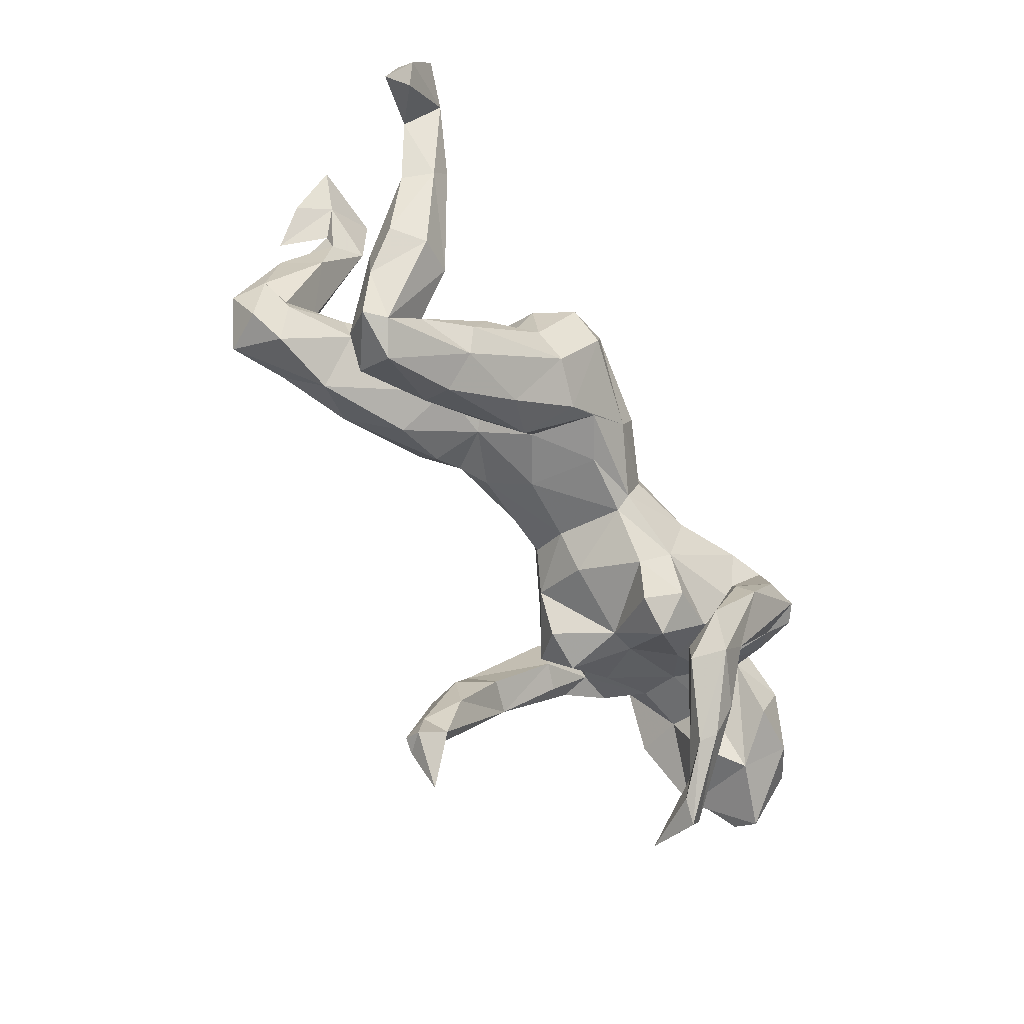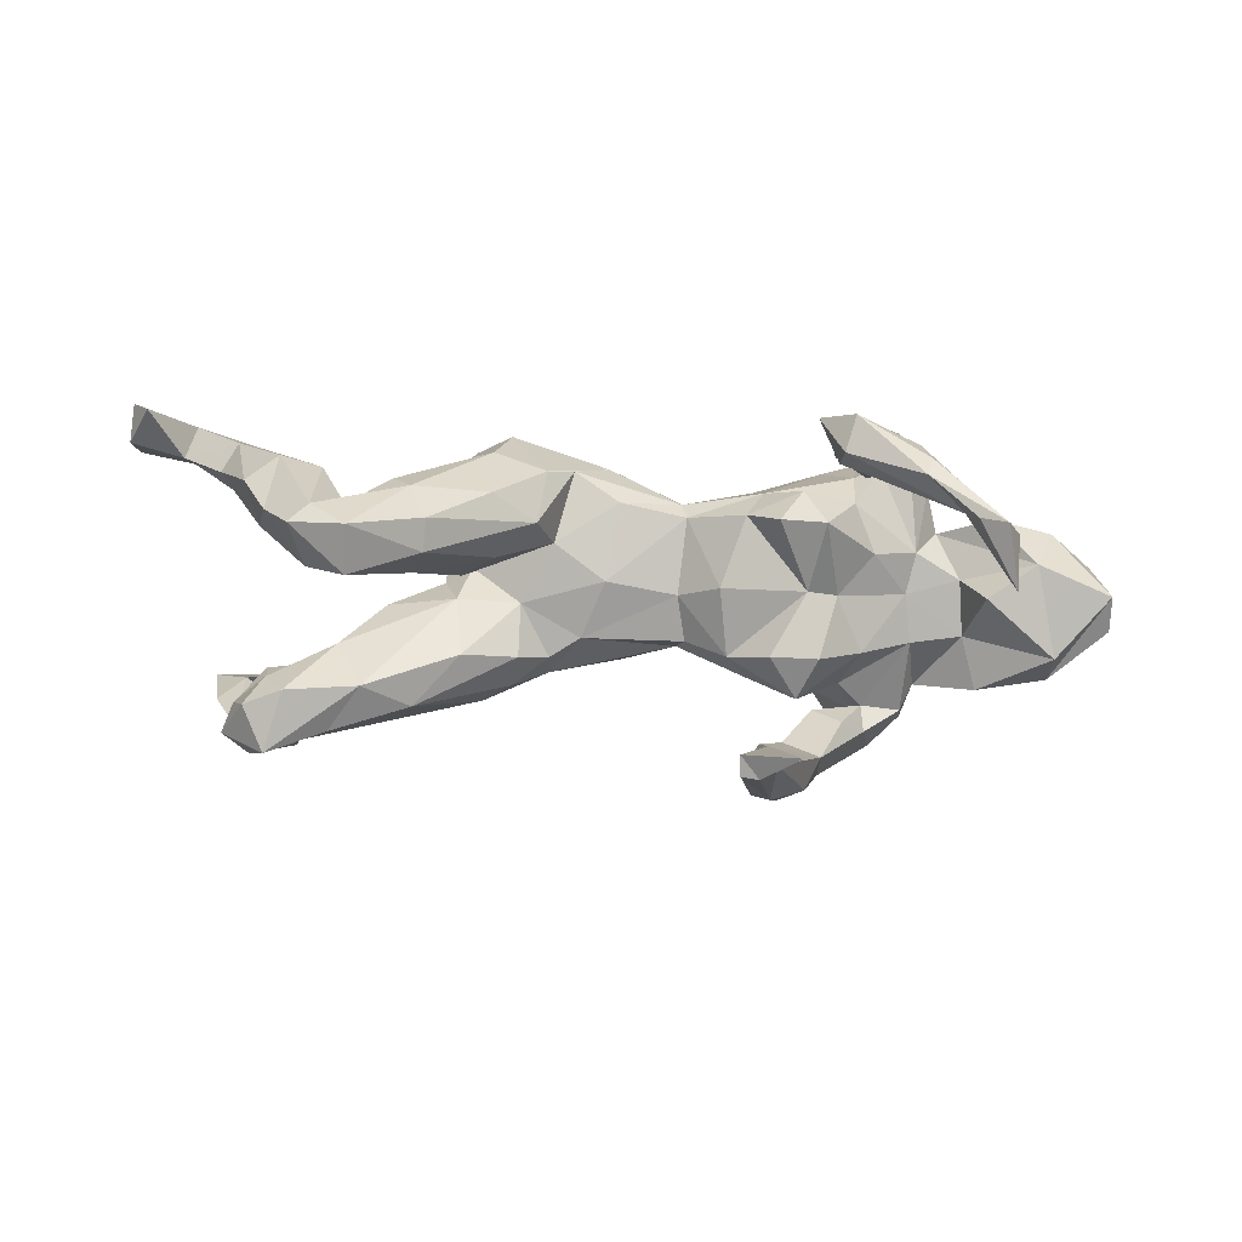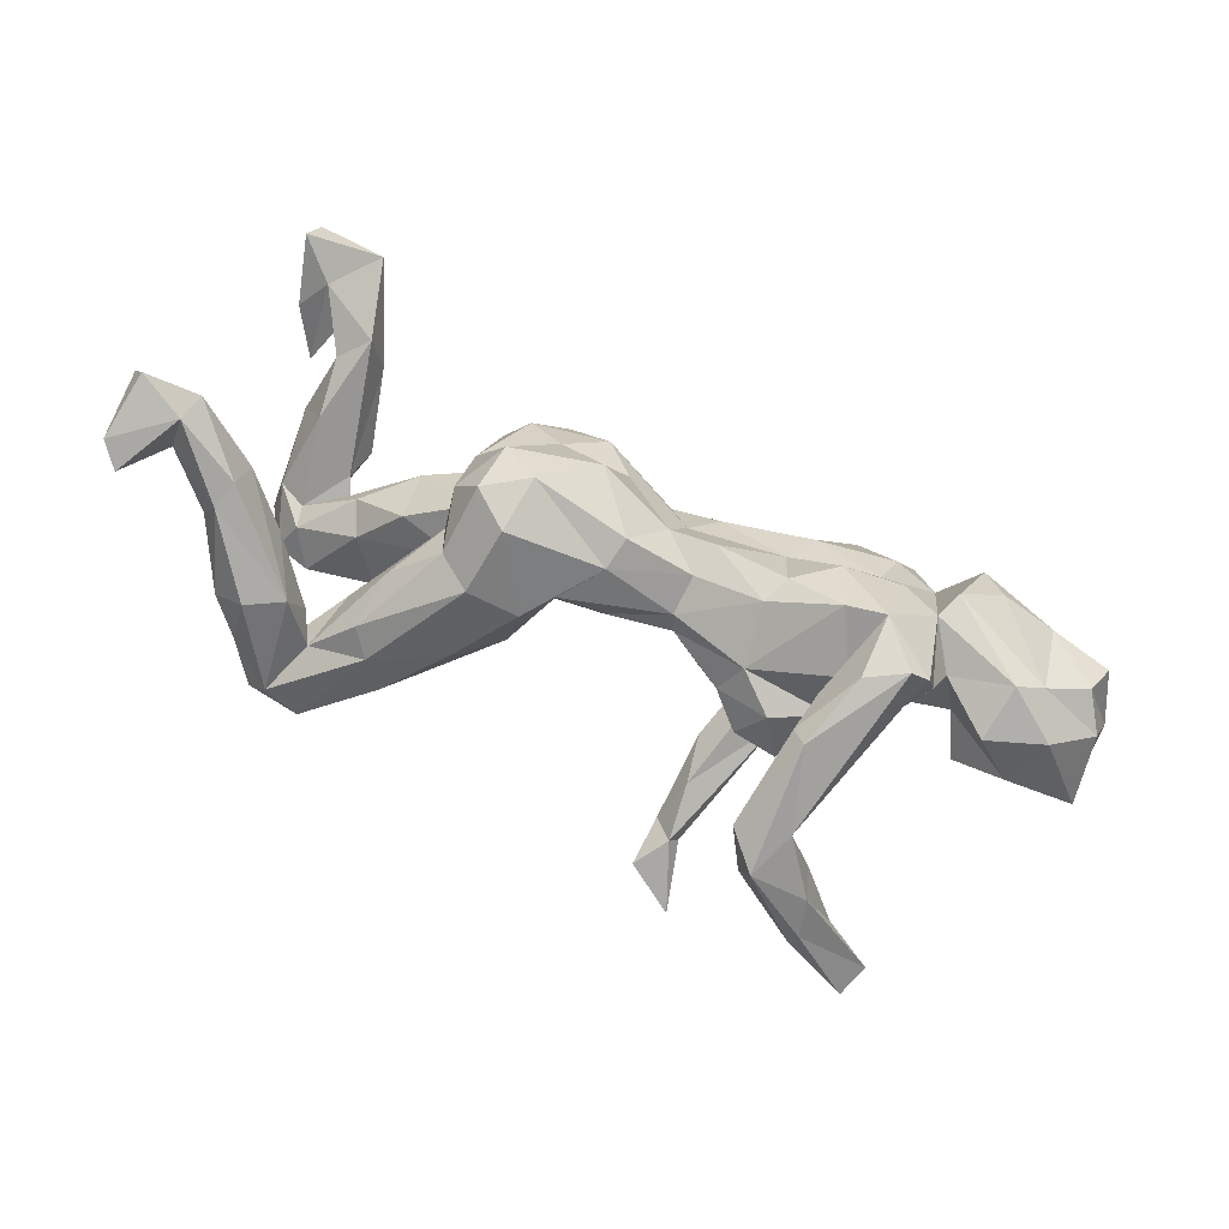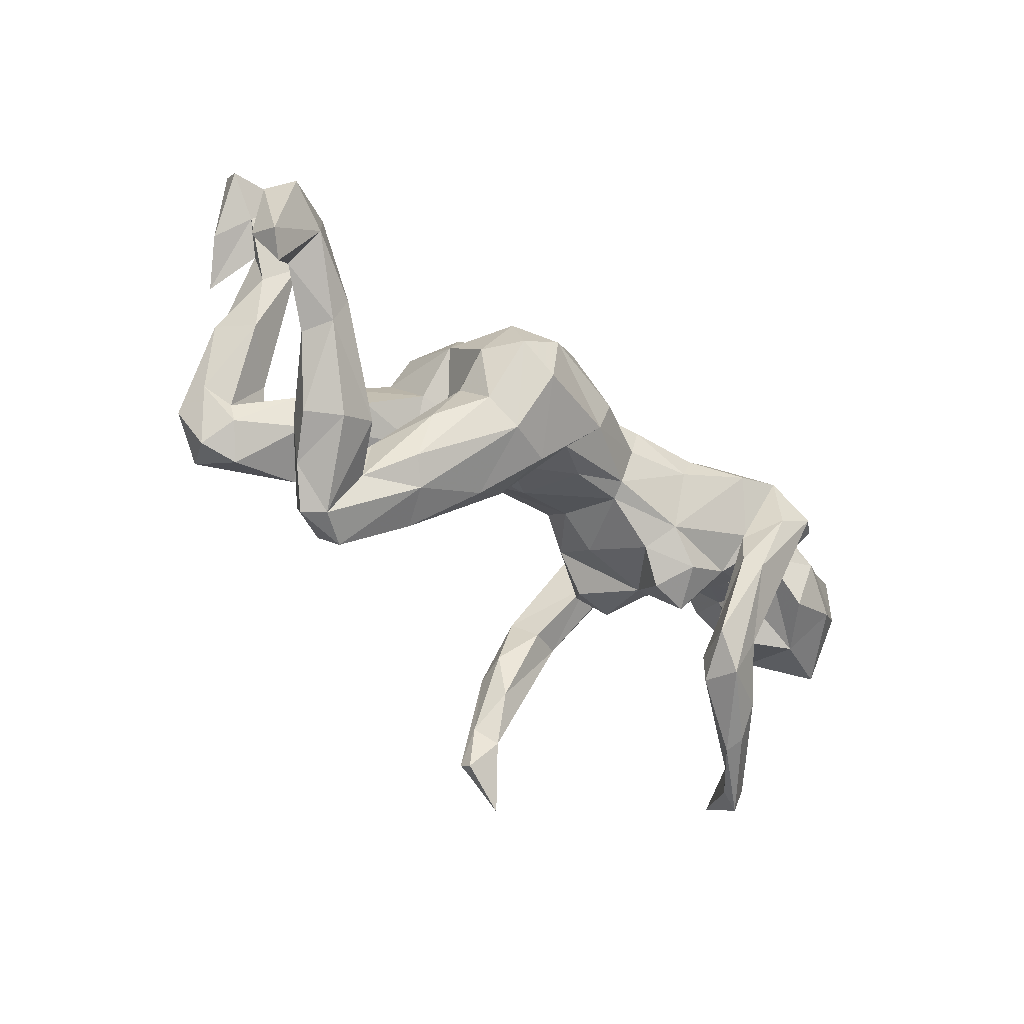
<metadata>
{"format":"obj","ext":"obj","renderer":"f3d","projection":"perspective","resolution":1024,"background":"white","views":[{"elev":-76.7,"azim":-55.1,"up":"+Y"},{"elev":-19.6,"azim":-0.0,"up":"+Z"},{"elev":78.5,"azim":22.2,"up":"+Z"},{"elev":-43.5,"azim":-40.7,"up":"+Y"}]}
</metadata>
<code>
v 0.8012 0.1217 -0.0325
v 0.7434 0.1392 0.1
v 0.7944 0.02033 -0.06174
v 0.6982 0.09966 -0.1207
v 0.6998 0.023 -0.1102
v 0.7815 0.0757 0.0731
v 0.7947 -0.02717 -0.01625
v 0.7092 0.02367 0.1169
v 0.6925 0.2054 -0.0292
v 0.7661 0.1913 0.04846
v 0.6366 0.2134 -0.01544
v 0.6702 0.1047 0.1327
v 0.602 0.1977 -0.0809
v 0.6229 0.0832 0.1608
v 0.656 0.2143 0.07109
v 0.6711 -0.04131 0.03696
v 0.5768 0.1154 -0.1341
v 0.5181 0.2647 0.06506
v 0.5828 -0.032 -0.0212
v 0.5762 -0.4026 -0.05292
v 0.5531 -0.4591 -0.05625
v 0.5569 0.225 0.1258
v 0.605 -0.01255 0.1297
v 0.5699 -0.401 -0.148
v 0.5547 0.0808 -0.04855
v 0.5493 0.0345 0.03689
v 0.5103 -0.4419 -0.04139
v 0.4589 0.2232 -0.0232
v 0.4881 0.1928 0.1501
v 0.5161 0.06361 0.1332
v 0.467 0.1455 0.1554
v 0.4993 0.02207 0.1974
v 0.4953 -0.4046 -0.01963
v 0.4858 0.01592 0.2732
v 0.4915 -0.3594 0.005024
v 0.4741 0.01163 0.07808
v 0.4789 0.1829 -0.102
v 0.4561 0.04227 0.01368
v 0.4565 0.2111 -0.1512
v 0.4539 0.01094 0.2994
v 0.4017 0.1723 0.1514
v 0.417 0.2665 -0.1002
v 0.4151 -0.01983 0.2217
v 0.4655 0.08306 -0.05931
v 0.3997 -0.175 0.1555
v 0.4218 -0.3005 0.1035
v 0.4544 0.1789 -0.1504
v 0.4502 -0.4084 0.07014
v 0.4401 -0.3542 0.1155
v 0.3787 0.2351 0.03418
v 0.3547 -0.2623 0.1261
v 0.3852 0.1256 -0.2056
v 0.3892 0.08896 0.2751
v 0.3836 0.1464 -0.1517
v 0.4649 -0.02768 0.2259
v 0.3802 -0.1173 0.161
v 0.3685 -0.01422 0.2054
v 0.3406 0.09613 -0.1276
v 0.4395 -0.4205 0.03828
v 0.3972 -0.04094 0.0558
v 0.4007 0.2183 -0.2022
v 0.3851 -0.02315 0.2901
v 0.3781 -0.2764 0.1874
v 0.3423 -0.1485 0.261
v 0.3411 -0.3573 0.1688
v 0.3189 -0.1267 0.2352
v 0.3164 -0.2352 0.1574
v 0.3094 0.1724 -0.2584
v 0.3329 -0.03357 -0.01583
v 0.3465 0.2729 -0.1431
v 0.2965 0.1585 0.1767
v 0.3267 0.2246 -0.154
v 0.3349 -0.05614 0.2253
v 0.3639 0.1599 -0.1512
v 0.375 0.02635 -0.09736
v 0.2366 0.2141 0.04749
v 0.3213 -0.3501 0.1058
v 0.298 -0.04484 -0.1323
v 0.3094 -0.1524 0.06776
v 0.3425 0.06277 -0.2073
v 0.2748 -0.1107 0.1414
v 0.2942 0.02853 -0.3107
v 0.3171 -0.2973 0.1095
v 0.3013 0.1382 -0.1275
v 0.2866 -0.2961 0.1896
v 0.3215 0.08232 0.254
v 0.2623 0.1132 -0.2787
v 0.2746 0.1661 -0.1968
v 0.365 -0.067 0.137
v 0.3618 0.1838 0.09673
v 0.3082 0.2668 -0.08311
v 0.2915 0.0644 -0.1857
v 0.2965 -0.03853 -0.2992
v 0.2641 -0.08495 -0.3678
v 0.2041 -0.157 -0.4035
v 0.205 0.1546 0.1075
v 0.2325 -0.1417 0.07787
v 0.2086 -0.2881 -0.3842
v 0.2332 -0.04317 -0.2749
v 0.2114 -0.05352 0.1607
v 0.1834 0.196 -0.05656
v 0.2376 -0.4172 -0.4119
v 0.194 -0.2995 -0.3573
v 0.223 0.1005 0.2026
v 0.2619 0.01406 -0.1829
v 0.1801 -0.09002 0.1066
v 0.2247 -0.005207 -0.3625
v 0.177 -0.3501 -0.4253
v 0.1858 -0.1957 -0.3234
v 0.2806 -0.06151 -0.01944
v 0.1804 0.05884 -0.1295
v 0.2057 0.00034 -0.3273
v 0.09702 0.1136 0.1831
v 0.2164 -0.03791 -0.1257
v 0.1726 -0.1031 -0.3298
v 0.2005 0.05064 0.2053
v 0.1754 -0.1294 -0.3877
v 0.157 -0.2648 -0.3871
v 0.1483 -0.3424 -0.4179
v 0.03821 0.1409 0.09837
v 0.1477 -0.3591 -0.3883
v 0.1478 0.02247 -0.1051
v 0.1359 -0.04522 -0.007124
v 0.07311 0.1713 -0.02012
v 0.07385 -0.01358 0.1561
v 0.08236 -0.03268 0.1248
v 0.06417 0.09441 -0.06163
v 0.08077 0.05239 0.1816
v 0.06602 0.007174 -0.000565
v 0.08342 0.1854 0.04662
v 0.07814 0.05818 -0.06546
v -0.004232 0.1813 0.01495
v -0.03157 -0.05235 0.1446
v -0.03547 0.05482 0.2429
v -0.09811 0.03782 -0.06623
v 0.01608 0.1095 0.1759
v -0.04843 -0.00012 0.2271
v -0.138 0.2378 0.06552
v -0.0559 -0.02242 0.01357
v -0.02389 0.1801 -0.05485
v -0.07885 0.1771 0.1315
v -0.1079 -0.06651 0.1955
v -0.2026 0.0832 0.2818
v -0.1549 0.1091 -0.1043
v -0.1151 0.1568 0.2269
v -0.1517 0.05275 -0.0957
v -0.199 0.002497 -0.01641
v -0.2164 -0.01659 0.2817
v -0.2158 0.05092 -0.1466
v -0.2018 -0.002159 -0.1141
v -0.2026 0.1845 0.1403
v -0.2141 0.2474 0.008733
v -0.1525 -0.114 0.1756
v -0.2821 0.01819 0.05344
v -0.1612 0.2092 -0.04773
v -0.2727 0.2177 0.06724
v -0.2494 0.2093 -0.07527
v -0.1422 -0.04745 0.07305
v -0.2419 -0.115 0.2097
v -0.1677 -0.1391 0.07289
v -0.239 -0.202 0.1008
v -0.2717 0.1246 0.2299
v -0.2811 0.03734 0.2739
v -0.3019 -0.06878 0.1995
v -0.3423 -0.2647 -0.02845
v -0.329 0.1191 0.1125
v -0.3381 -0.03054 0.04059
v -0.3374 -0.2888 0.02142
v -0.2935 -0.07375 0.004505
v -0.3053 -0.02635 -0.01885
v -0.3263 0.03929 0.2041
v -0.2941 -0.05487 -0.1272
v -0.3299 0.04596 0.03606
v -0.3216 0.2003 -0.02245
v -0.2368 -0.1271 0.016
v -0.3462 0.1298 -0.04958
v -0.3661 -0.1731 -0.02818
v -0.3658 -0.2597 0.089
v -0.4543 -0.09288 -0.1938
v -0.3233 -0.01804 0.1398
v -0.2646 0.08542 -0.1623
v -0.3805 -0.1179 0.1356
v -0.459 -0.3158 -0.08602
v -0.3127 0.1364 -0.1223
v -0.4359 0.1012 -0.09944
v -0.3978 -0.2189 0.1181
v -0.469 -0.2691 0.05385
v -0.4254 -0.1649 -0.008248
v -0.3744 -0.0352 -0.2112
v -0.4427 -0.164 0.03839
v -0.424 0.00526 -0.01834
v -0.4992 -0.04337 -0.1037
v -0.4998 0.05423 -0.2134
v -0.5008 -0.2429 0.005574
v -0.497 -0.2128 0.05291
v -0.454 -0.3731 -0.02305
v -0.5119 -0.3588 0.01697
v -0.5104 -0.04882 -0.2579
v -0.5528 0.03451 -0.1731
v -0.5613 0.00591 -0.2561
v -0.5228 -0.2969 -0.06441
v -0.5778 -0.1109 -0.2062
v -0.5126 -0.2255 0.1352
v -0.5262 0.02075 -0.1082
v -0.5511 0.1237 -0.1885
v -0.5467 -0.3587 -0.01368
v -0.5771 -0.2596 0.1417
v -0.5643 0.06508 -0.1595
v -0.5745 -0.119 0.1167
v -0.6157 -0.05489 -0.166
v -0.5768 0.2567 -0.107
v -0.5918 -0.301 0.03046
v -0.6042 0.01959 -0.2677
v -0.6121 0.3111 -0.1096
v -0.6107 -0.06618 -0.3003
v -0.5742 -0.15 0.05231
v -0.6449 -0.09022 -0.2241
v -0.6483 -0.09319 0.2309
v -0.6107 -0.2178 0.03572
v -0.5906 0.167 -0.2168
v -0.6409 0.1281 -0.08882
v -0.5995 0.2749 -0.03283
v -0.634 -0.2537 0.1004
v -0.623 -0.01439 -0.1724
v -0.6503 0.3948 -0.05614
v -0.6647 -0.1409 0.2149
v -0.6531 0.06448 -0.2625
v -0.6594 0.2101 -0.1749
v -0.6522 -0.1118 0.1262
v -0.6762 0.0125 -0.188
v -0.6884 -0.01837 -0.2509
v -0.6518 0.2338 -0.06701
v -0.6709 0.2906 -0.07359
v -0.6348 0.4154 -0.007815
v -0.6874 0.1504 -0.1607
v -0.7008 0.3432 -0.1189
v -0.7118 0.3419 -0.03696
v -0.7427 0.009488 0.2727
v -0.7549 -0.03974 0.2204
v -0.7143 0.2349 -0.1544
v -0.6457 -0.04902 0.1796
v -0.6917 -0.1448 0.1606
v -0.7543 -0.04134 0.2882
v -0.7682 0.4394 -0.05339
v -0.7569 0.3017 -0.0897
v -0.777 0.4046 -0.01009
v -0.7677 -0.07362 0.2168
v -0.8191 -0.1555 0.2709
v -0.8499 -0.118 0.2972
v -0.8325 -0.000937 0.3199
v -0.8587 -0.08764 0.2394
v -0.8607 0.008781 0.2638
f 143 162 163
f 57 53 86
f 134 143 137
f 53 43 73
f 137 143 148
f 238 239 252
f 239 247 251
f 65 63 64
f 85 64 66
f 248 249 251
f 55 40 63
f 65 64 85
f 85 66 67
f 34 53 40
f 40 53 62
f 53 73 62
f 62 73 66
f 148 143 163
f 218 238 243
f 243 238 250
f 250 249 243
f 238 252 250
f 249 250 252
f 40 62 64
f 64 62 66
f 248 243 249
f 249 252 251
f 63 40 64
f 13 17 37
f 13 9 4
f 1 4 9
f 232 228 235
f 157 155 181
f 74 84 91
f 70 74 91
f 70 72 74
f 245 240 237
f 240 233 237
f 233 228 232
f 225 228 233
f 214 228 225
f 42 70 91
f 225 236 244
f 24 20 21
f 99 112 115
f 82 93 94
f 87 107 112
f 107 82 94
f 87 82 107
f 68 82 87
f 68 61 82
f 108 102 121
f 119 108 121
f 118 119 121
f 102 98 103
f 121 102 103
f 102 108 98
f 95 108 119
f 121 103 118
f 98 108 95
f 117 119 118
f 95 119 117
f 115 117 118
f 94 98 95
f 112 117 115
f 107 117 112
f 107 95 117
f 94 95 107
f 199 224 204
f 244 245 246
f 17 5 25
f 75 78 105
f 111 105 122
f 114 110 122
f 111 122 131
f 149 146 150
f 191 204 192
f 208 221 224
f 78 110 114
f 150 172 189
f 172 170 179
f 179 170 192
f 179 192 202
f 192 210 202
f 192 204 210
f 195 187 194
f 237 222 234
f 234 225 244
f 246 234 244
f 234 246 237
f 222 211 234
f 234 211 214
f 234 214 225
f 232 222 237
f 232 237 233
f 245 237 246
f 217 210 230
f 210 224 230
f 210 217 202
f 172 179 189
f 105 114 122
f 78 114 105
f 210 204 224
f 199 208 224
f 199 200 208
f 181 149 189
f 149 150 189
f 75 105 58
f 230 235 231
f 230 224 221
f 199 193 200
f 185 193 199
f 184 193 185
f 184 181 193
f 58 105 111
f 54 92 80
f 80 52 54
f 228 227 235
f 211 205 220
f 92 72 88
f 74 72 92
f 54 74 92
f 52 47 54
f 47 52 61
f 247 248 251
f 214 220 228
f 211 220 214
f 72 68 88
f 72 70 68
f 39 47 61
f 193 181 200
f 235 227 231
f 42 61 70
f 39 61 42
f 244 236 240
f 240 245 244
f 215 202 217
f 179 202 215
f 231 217 230
f 215 217 231
f 198 215 213
f 200 198 213
f 198 179 215
f 189 179 198
f 93 92 99
f 227 213 215
f 208 200 213
f 189 198 200
f 181 189 200
f 92 112 99
f 80 92 93
f 82 52 93
f 52 80 93
f 52 82 61
f 213 205 208
f 205 213 220
f 88 87 112
f 92 88 112
f 220 227 228
f 220 213 227
f 88 68 87
f 61 68 70
f 103 109 118
f 109 115 118
f 98 93 103
f 94 93 98
f 109 99 115
f 93 99 109
f 93 109 103
f 227 215 231
f 4 7 5
f 160 161 168
f 187 190 194
f 154 166 173
f 187 195 203
f 180 154 167
f 16 8 23
f 16 23 30
f 60 36 89
f 106 126 123
f 123 126 129
f 129 126 139
f 139 126 133
f 133 142 158
f 139 133 158
f 158 160 175
f 182 180 190
f 180 167 190
f 60 89 79
f 79 81 97
f 97 81 106
f 110 97 106
f 160 153 161
f 168 161 178
f 186 182 187
f 187 182 190
f 195 216 209
f 229 216 219
f 223 242 219
f 229 219 242
f 178 186 187
f 197 187 203
f 197 203 207
f 212 207 223
f 219 212 223
f 49 20 35
f 49 35 46
f 46 35 51
f 35 83 51
f 197 178 187
f 197 207 212
f 48 20 49
f 59 48 65
f 204 185 199
f 144 149 181
f 144 146 149
f 135 146 144
f 127 135 144
f 127 111 131
f 101 111 127
f 54 58 74
f 58 44 75
f 54 44 58
f 47 44 54
f 47 37 44
f 17 25 37
f 4 17 13
f 4 5 17
f 1 3 4
f 230 221 235
f 221 232 235
f 221 208 222
f 208 211 222
f 176 184 185
f 157 181 184
f 155 144 181
f 140 127 144
f 91 111 101
f 91 84 111
f 84 58 111
f 84 74 58
f 39 37 47
f 208 205 211
f 26 30 36
f 16 30 26
f 7 6 8
f 8 6 12
f 6 2 12
f 136 120 141
f 96 130 120
f 76 130 96
f 71 90 96
f 31 90 41
f 12 15 22
f 2 15 12
f 151 156 166
f 151 138 156
f 141 138 151
f 141 120 138
f 90 76 96
f 50 76 90
f 29 18 31
f 22 18 29
f 15 18 22
f 2 10 15
f 27 59 33
f 21 48 59
f 21 20 48
f 27 21 59
f 31 18 28
f 24 27 33
f 33 20 24
f 201 183 206
f 165 196 183
f 183 201 188
f 177 183 188
f 11 9 13
f 28 37 39
f 155 140 144
f 13 28 11
f 13 37 28
f 28 39 42
f 28 42 50
f 91 50 42
f 91 101 76
f 76 101 130
f 101 124 130
f 140 155 152
f 152 155 157
f 152 157 174
f 174 157 184
f 221 222 232
f 101 127 124
f 132 124 140
f 124 127 140
f 174 184 176
f 25 44 37
f 127 131 135
f 177 165 183
f 175 165 177
f 78 69 110
f 78 75 69
f 19 26 25
f 5 7 16
f 191 185 204
f 170 173 191
f 172 147 170
f 150 147 172
f 150 146 147
f 146 135 147
f 135 129 139
f 131 129 135
f 131 122 129
f 122 123 129
f 110 123 122
f 75 44 38
f 5 19 25
f 191 173 185
f 173 176 185
f 192 170 191
f 3 7 4
f 170 154 173
f 147 158 154
f 135 139 147
f 38 60 69
f 36 60 38
f 25 26 38
f 26 36 38
f 3 6 7
f 173 166 176
f 25 38 44
f 1 2 6
f 166 174 176
f 130 132 120
f 132 130 124
f 10 1 9
f 1 10 2
f 166 156 174
f 156 152 174
f 156 138 152
f 138 140 152
f 132 140 138
f 138 120 132
f 50 91 76
f 90 28 50
f 31 28 90
f 11 28 18
f 15 11 18
f 15 9 11
f 10 9 15
f 3 1 6
f 196 197 206
f 35 33 83
f 201 206 212
f 206 197 212
f 196 178 197
f 168 178 196
f 165 168 196
f 201 212 219
f 216 201 219
f 203 195 209
f 51 83 67
f 142 125 137
f 164 171 180
f 55 45 56
f 36 43 89
f 89 43 57
f 89 57 100
f 89 100 81
f 100 116 125
f 106 100 126
f 126 100 125
f 125 142 133
f 125 133 126
f 158 142 160
f 164 180 182
f 209 216 229
f 209 229 241
f 241 229 239
f 229 242 239
f 79 89 81
f 106 81 100
f 160 142 153
f 153 159 161
f 164 182 186
f 203 209 241
f 203 241 218
f 56 45 51
f 56 51 67
f 161 159 178
f 207 203 226
f 223 207 226
f 242 223 226
f 55 63 45
f 45 63 51
f 63 46 51
f 67 83 85
f 49 46 63
f 49 63 65
f 77 65 85
f 83 77 85
f 48 49 65
f 190 188 194
f 165 160 168
f 195 194 216
f 175 160 165
f 190 167 188
f 169 177 188
f 169 175 177
f 79 97 110
f 69 79 110
f 167 169 188
f 158 175 169
f 139 158 147
f 110 106 123
f 69 60 79
f 5 16 19
f 7 8 16
f 154 158 169
f 38 69 75
f 16 26 19
f 183 196 206
f 20 33 35
f 203 218 226
f 159 164 186
f 66 73 67
f 55 34 40
f 247 243 248
f 239 242 247
f 226 247 242
f 226 243 247
f 226 218 243
f 159 163 164
f 159 148 163
f 159 153 148
f 153 137 148
f 142 137 153
f 43 56 73
f 55 56 43
f 239 251 252
f 241 239 238
f 218 241 238
f 164 163 171
f 137 128 134
f 125 128 137
f 57 86 100
f 57 43 53
f 36 55 43
f 32 55 36
f 32 34 55
f 163 162 171
f 143 134 145
f 134 136 145
f 128 136 134
f 116 113 128
f 116 104 113
f 116 86 104
f 86 116 100
f 86 71 104
f 86 53 71
f 34 31 53
f 34 32 31
f 145 151 162
f 143 145 162
f 53 31 41
f 159 186 178
f 73 56 67
f 154 180 171
f 125 116 128
f 30 32 36
f 23 14 30
f 8 14 23
f 96 120 113
f 166 154 171
f 33 77 83
f 33 59 77
f 77 59 65
f 145 141 151
f 14 12 29
f 12 22 29
f 31 14 29
f 71 41 90
f 53 41 71
f 104 71 96
f 104 96 113
f 136 113 120
f 145 136 141
f 162 151 166
f 162 166 171
f 14 8 12
f 30 14 31
f 30 31 32
f 128 113 136
f 169 167 154
f 216 194 201
f 194 188 201
f 236 233 240
f 225 233 236
f 170 147 154
f 21 27 24

</code>
